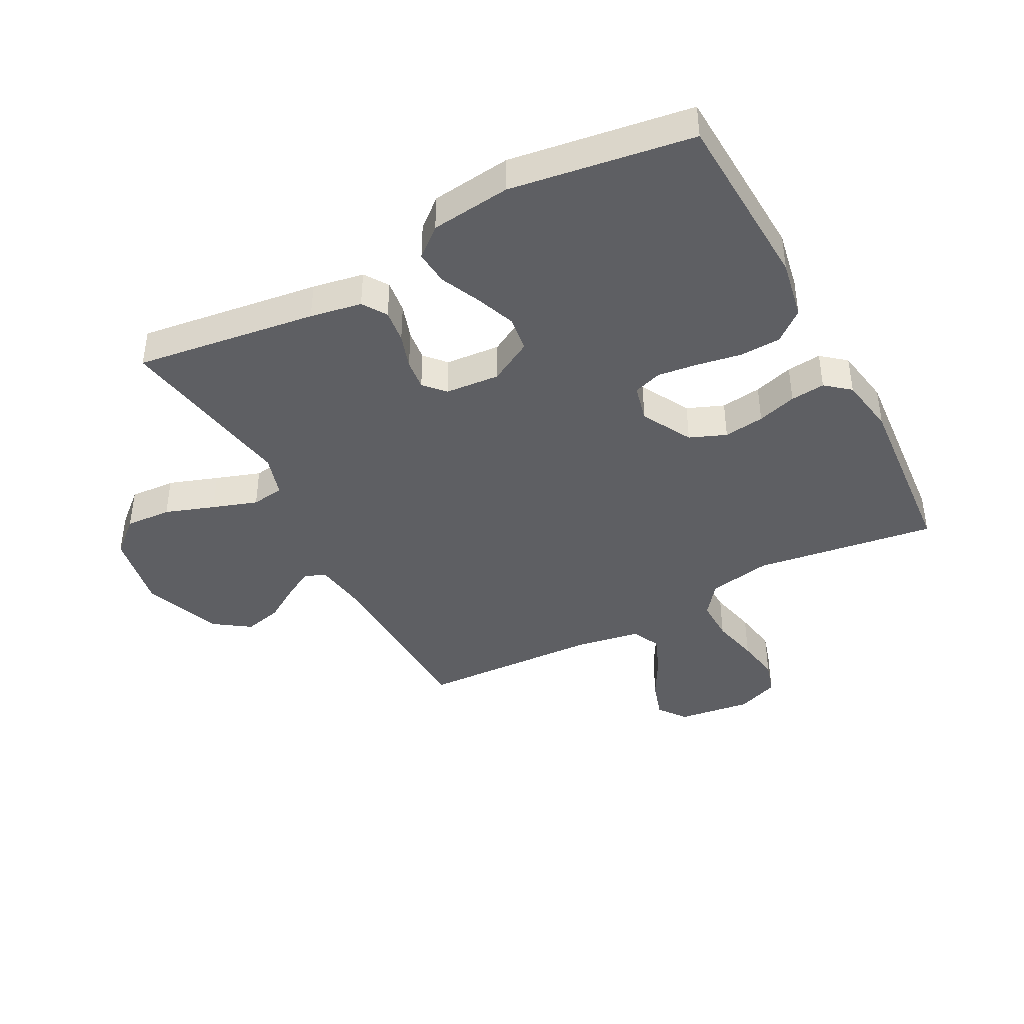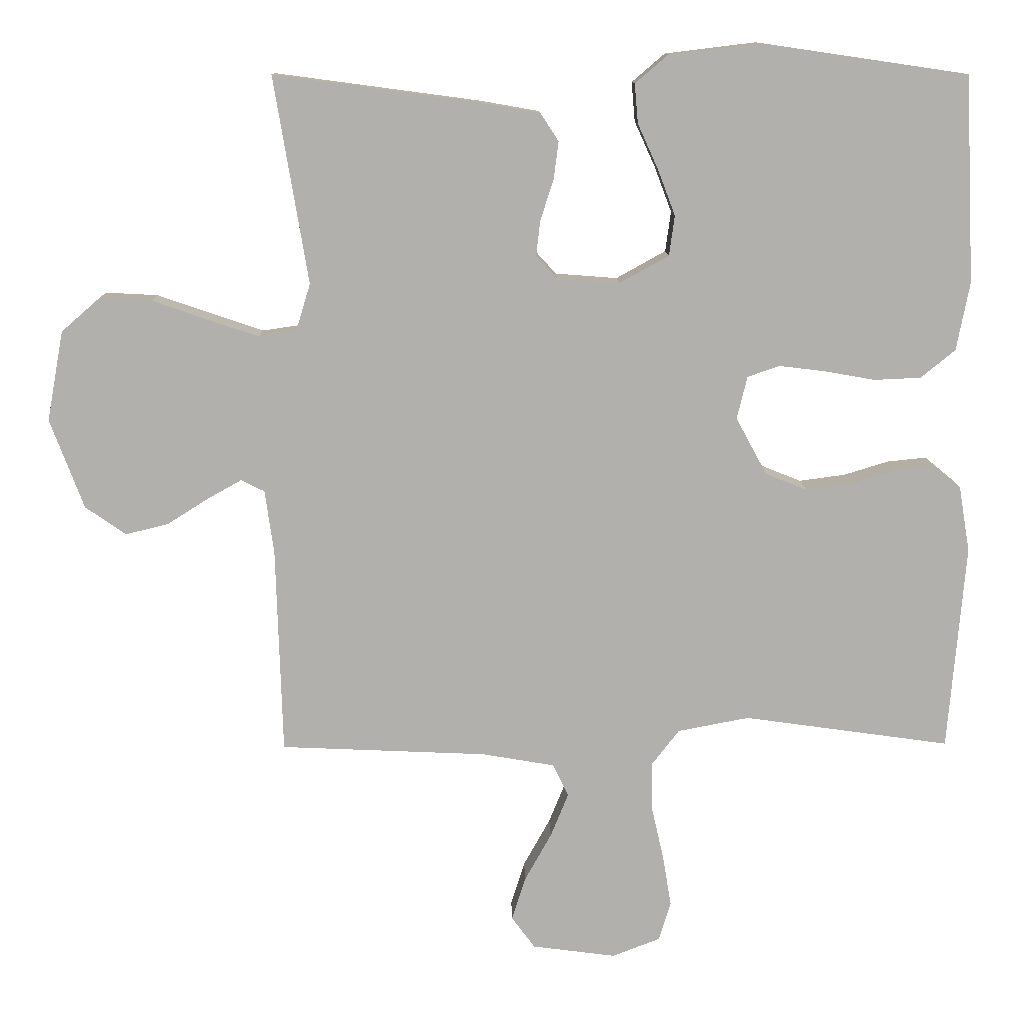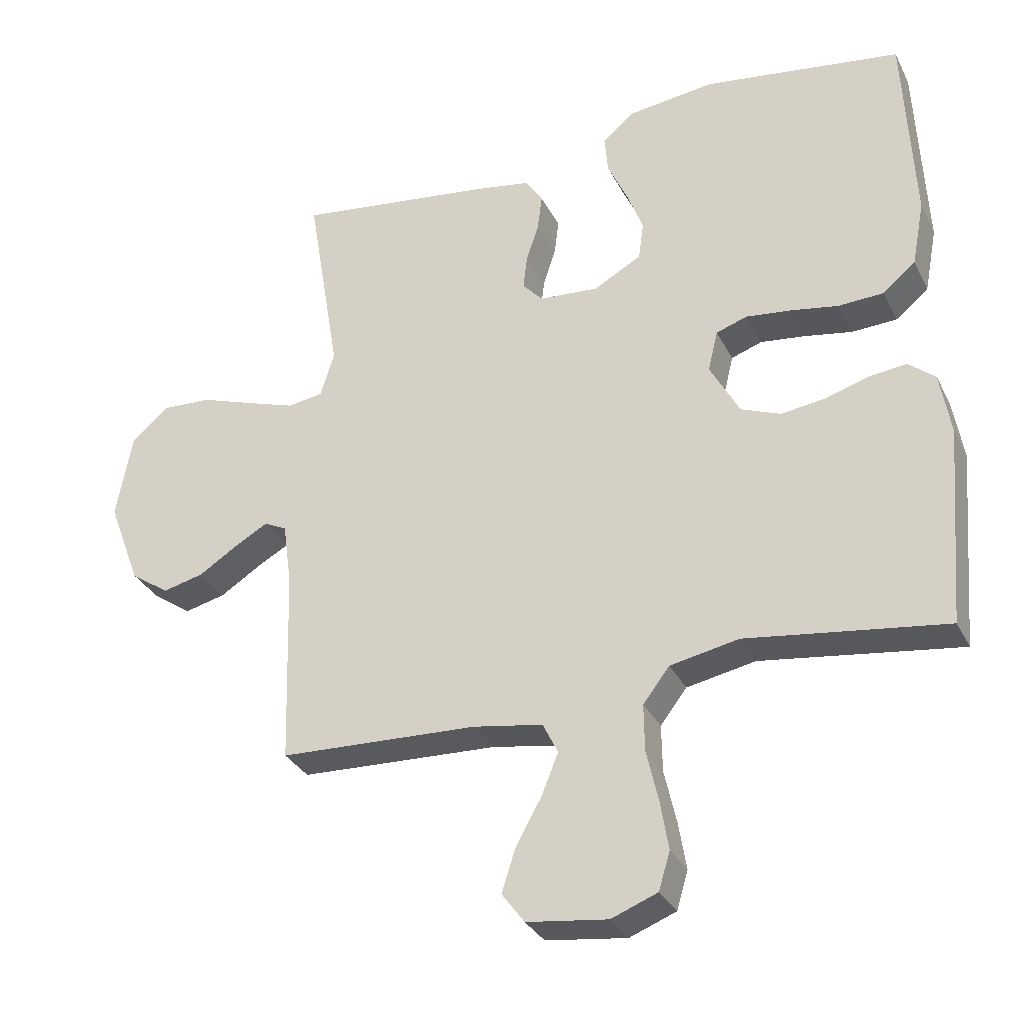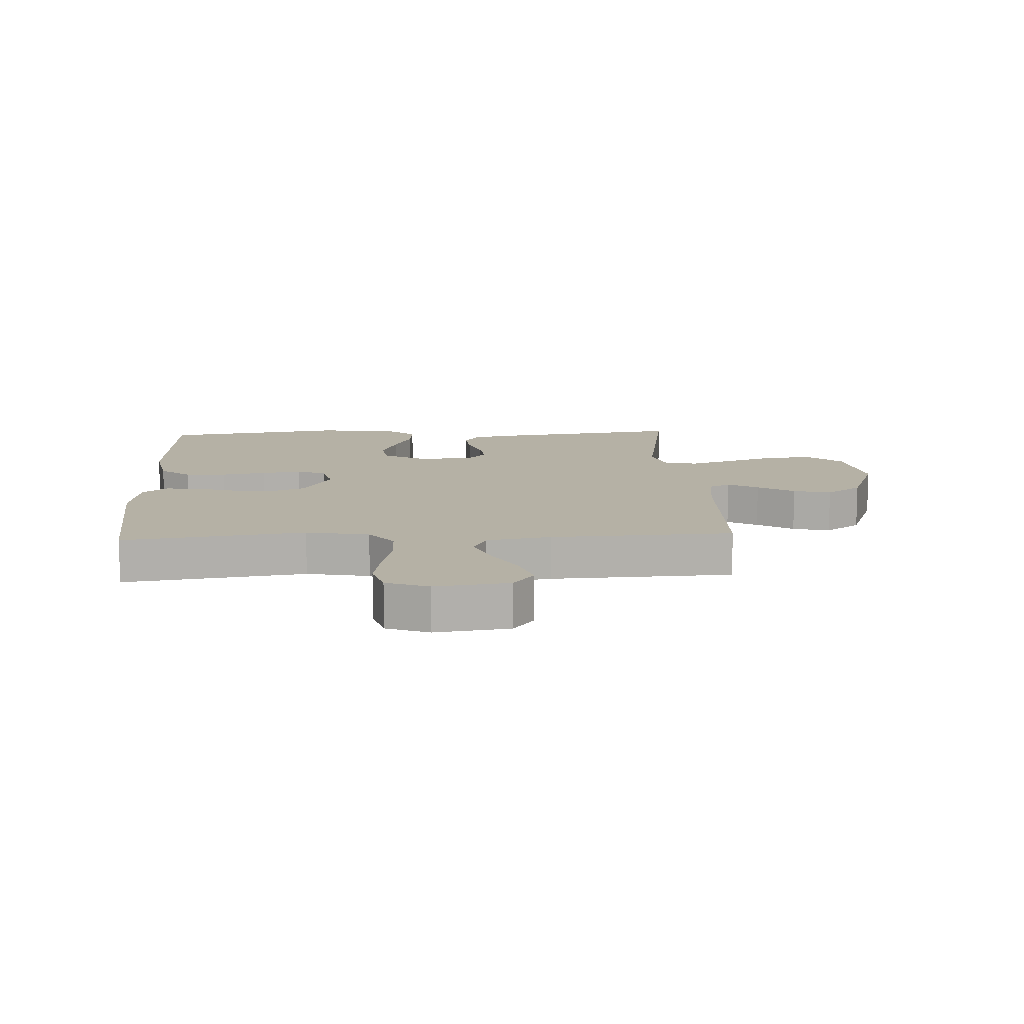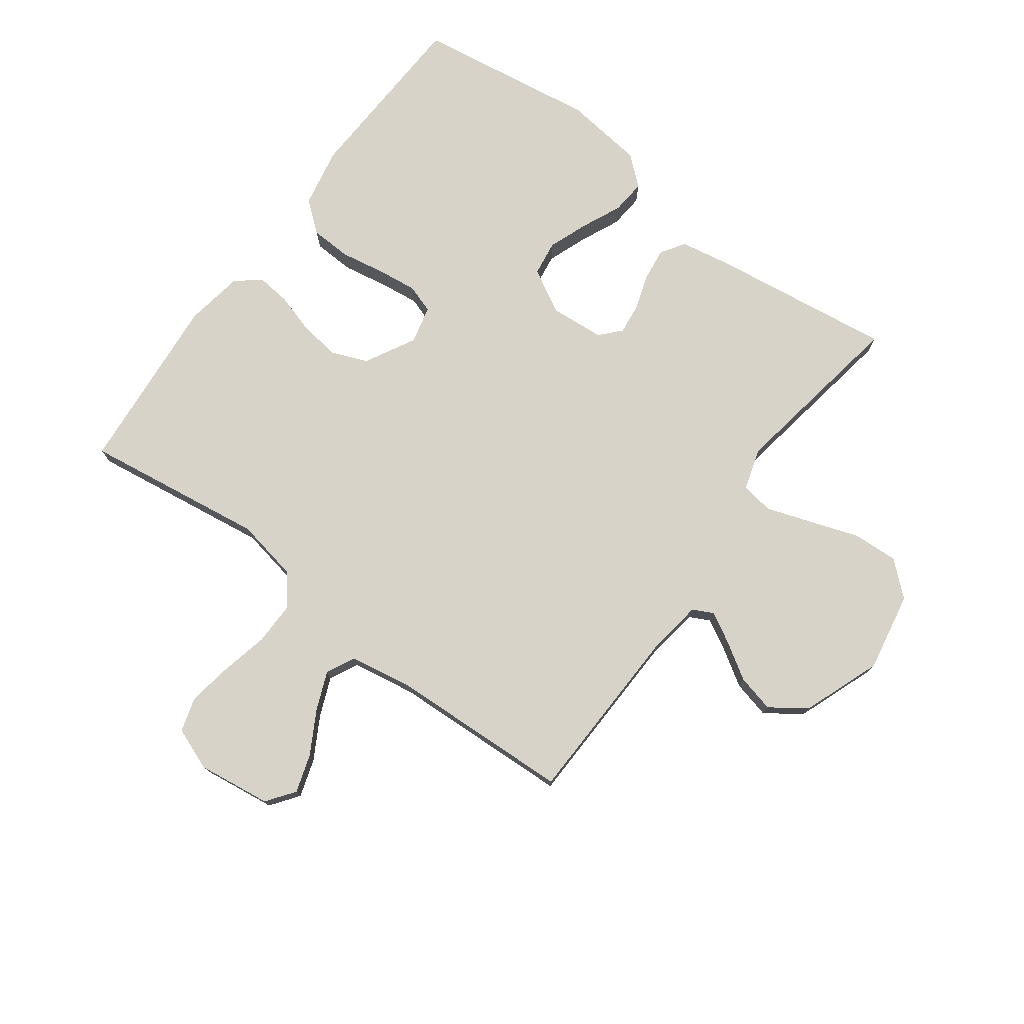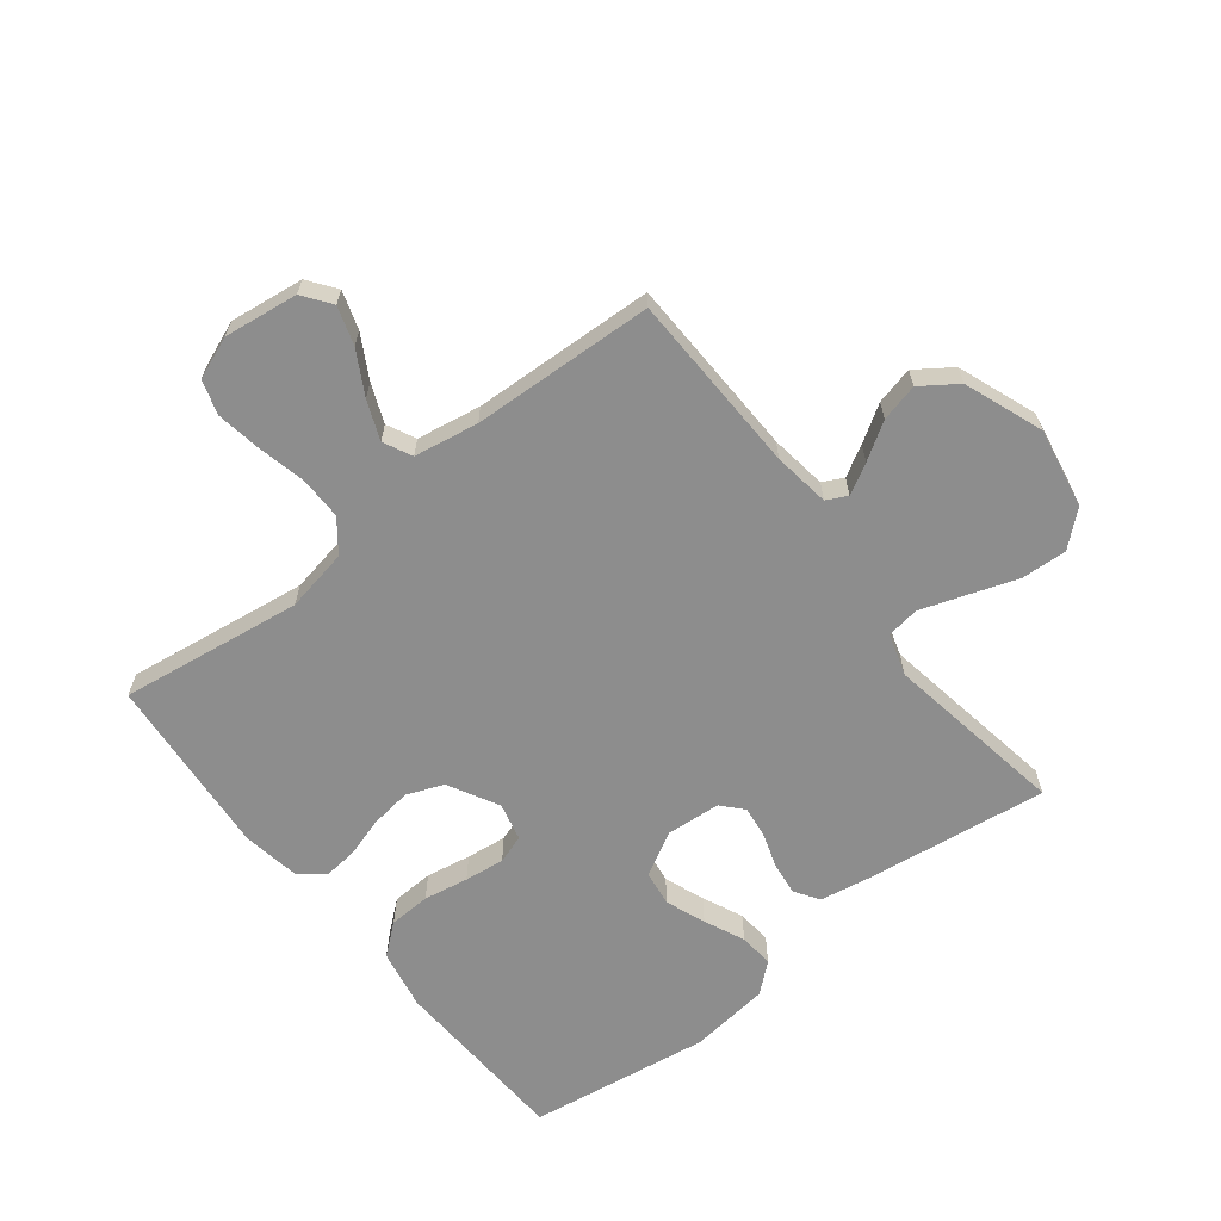
<metadata>
{"format":"obj","ext":"obj","renderer":"f3d","projection":"perspective","resolution":1024,"background":"white","views":[{"elev":-41.4,"azim":27.9,"up":"+Y"},{"elev":11.5,"azim":-1.0,"up":"+Z"},{"elev":-31.8,"azim":23.2,"up":"+Z"},{"elev":11.9,"azim":177.0,"up":"+Y"},{"elev":76.3,"azim":-143.6,"up":"+Y"},{"elev":-64.6,"azim":-141.9,"up":"+Y"}]}
</metadata>
<code>
v 0.5 0.07 -0.5
v 0.2 0.07 -0.458
v 0.096 0.07 -0.478
v 0.056 0.07 -0.53
v 0.057 0.07 -0.601
v 0.075 0.07 -0.68
v 0.087 0.07 -0.753
v 0.07 0.07 -0.81
v 0 0.07 -0.837
v -0.122 0.07 -0.821
v -0.156 0.07 -0.775
v -0.136 0.07 -0.712
v -0.097 0.07 -0.642
v -0.071 0.07 -0.578
v -0.094 0.07 -0.531
v -0.2 0.07 -0.513
v -0.5 0.07 -0.5
v -0.509 0.07 -0.2
v -0.522 0.07 -0.107
v -0.556 0.07 -0.09
v -0.606 0.07 -0.118
v -0.666 0.07 -0.156
v -0.728 0.07 -0.171
v -0.787 0.07 -0.13
v -0.836 0.07 0
v -0.812 0.07 0.131
v -0.756 0.07 0.18
v -0.68 0.07 0.176
v -0.599 0.07 0.148
v -0.525 0.07 0.123
v -0.471 0.07 0.131
v -0.45 0.07 0.2
v -0.5 0.07 0.5
v -0.2 0.07 0.46
v -0.115 0.07 0.445
v -0.089 0.07 0.405
v -0.096 0.07 0.35
v -0.115 0.07 0.292
v -0.121 0.07 0.241
v -0.09 0.07 0.207
v 0 0.07 0.2
v 0.072 0.07 0.24
v 0.08 0.07 0.298
v 0.055 0.07 0.364
v 0.025 0.07 0.43
v 0.02 0.07 0.487
v 0.068 0.07 0.528
v 0.2 0.07 0.544
v 0.5 0.07 0.5
v 0.514 0.07 0.2
v 0.495 0.07 0.101
v 0.445 0.07 0.06
v 0.377 0.07 0.057
v 0.303 0.07 0.07
v 0.237 0.07 0.078
v 0.19 0.07 0.062
v 0.175 0.07 0
v 0.22 0.07 -0.083
v 0.28 0.07 -0.107
v 0.347 0.07 -0.098
v 0.412 0.07 -0.078
v 0.469 0.07 -0.072
v 0.509 0.07 -0.105
v 0.525 0.07 -0.2
v 0.5 0 -0.5
v 0.2 0 -0.458
v 0.096 0 -0.478
v 0.056 0 -0.53
v 0.057 0 -0.601
v 0.075 0 -0.68
v 0.087 0 -0.753
v 0.07 0 -0.81
v 0 0 -0.837
v -0.122 0 -0.821
v -0.156 0 -0.775
v -0.136 0 -0.712
v -0.097 0 -0.642
v -0.071 0 -0.578
v -0.094 0 -0.531
v -0.2 0 -0.513
v -0.5 0 -0.5
v -0.509 0 -0.2
v -0.522 0 -0.107
v -0.556 0 -0.09
v -0.606 0 -0.118
v -0.666 0 -0.156
v -0.728 0 -0.171
v -0.787 0 -0.13
v -0.836 0 0
v -0.812 0 0.131
v -0.756 0 0.18
v -0.68 0 0.176
v -0.599 0 0.148
v -0.525 0 0.123
v -0.471 0 0.131
v -0.45 0 0.2
v -0.5 0 0.5
v -0.2 0 0.46
v -0.115 0 0.445
v -0.089 0 0.405
v -0.096 0 0.35
v -0.115 0 0.292
v -0.121 0 0.241
v -0.09 0 0.207
v 0 0 0.2
v 0.072 0 0.24
v 0.08 0 0.298
v 0.055 0 0.364
v 0.025 0 0.43
v 0.02 0 0.487
v 0.068 0 0.528
v 0.2 0 0.544
v 0.5 0 0.5
v 0.514 0 0.2
v 0.495 0 0.101
v 0.445 0 0.06
v 0.377 0 0.057
v 0.303 0 0.07
v 0.237 0 0.078
v 0.19 0 0.062
v 0.175 0 0
v 0.22 0 -0.083
v 0.28 0 -0.107
v 0.347 0 -0.098
v 0.412 0 -0.078
v 0.469 0 -0.072
v 0.509 0 -0.105
v 0.525 0 -0.2
f 63 64 1 2
f 60 61 62 63
f 59 60 63 2
f 58 59 2 3
f 57 58 3 4
f 51 52 53 54
f 51 54 55
f 50 51 55
f 49 50 55 56
f 47 48 49 56
f 44 45 46 47
f 43 44 47 56
f 35 36 37 38
f 35 38 39
f 32 33 34 35
f 31 32 35 39
f 26 27 28 29
f 26 29 30
f 25 26 30
f 24 25 30 31
f 21 22 23 24
f 20 21 24 31
f 16 17 18
f 15 16 18 19
f 10 11 12 13
f 10 13 14
f 9 10 14
f 8 9 14
f 5 6 7 8
f 5 8 14 15
f 42 43 56 57
f 41 42 57 4
f 40 41 4 5
f 19 20 31 39
f 19 39 40
f 5 15 19 40
f 66 65 128 127
f 127 126 125 124
f 66 127 124 123
f 67 66 123 122
f 68 67 122 121
f 118 117 116 115
f 119 118 115
f 119 115 114
f 120 119 114 113
f 120 113 112 111
f 111 110 109 108
f 120 111 108 107
f 102 101 100 99
f 103 102 99
f 99 98 97 96
f 103 99 96 95
f 93 92 91 90
f 94 93 90
f 94 90 89
f 95 94 89 88
f 88 87 86 85
f 95 88 85 84
f 82 81 80
f 83 82 80 79
f 77 76 75 74
f 78 77 74
f 78 74 73
f 78 73 72
f 72 71 70 69
f 79 78 72 69
f 121 120 107 106
f 68 121 106 105
f 69 68 105 104
f 103 95 84 83
f 104 103 83
f 104 83 79 69
f 1 65 66 2
f 2 66 67 3
f 3 67 68 4
f 4 68 69 5
f 5 69 70 6
f 6 70 71 7
f 7 71 72 8
f 8 72 73 9
f 9 73 74 10
f 10 74 75 11
f 11 75 76 12
f 12 76 77 13
f 13 77 78 14
f 14 78 79 15
f 15 79 80 16
f 16 80 81 17
f 17 81 82 18
f 18 82 83 19
f 19 83 84 20
f 20 84 85 21
f 21 85 86 22
f 22 86 87 23
f 23 87 88 24
f 24 88 89 25
f 25 89 90 26
f 26 90 91 27
f 27 91 92 28
f 28 92 93 29
f 29 93 94 30
f 30 94 95 31
f 31 95 96 32
f 32 96 97 33
f 33 97 98 34
f 34 98 99 35
f 35 99 100 36
f 36 100 101 37
f 37 101 102 38
f 38 102 103 39
f 39 103 104 40
f 40 104 105 41
f 41 105 106 42
f 42 106 107 43
f 43 107 108 44
f 44 108 109 45
f 45 109 110 46
f 46 110 111 47
f 47 111 112 48
f 48 112 113 49
f 49 113 114 50
f 50 114 115 51
f 51 115 116 52
f 52 116 117 53
f 53 117 118 54
f 54 118 119 55
f 55 119 120 56
f 56 120 121 57
f 57 121 122 58
f 58 122 123 59
f 59 123 124 60
f 60 124 125 61
f 61 125 126 62
f 62 126 127 63
f 63 127 128 64
f 64 128 65 1

</code>
